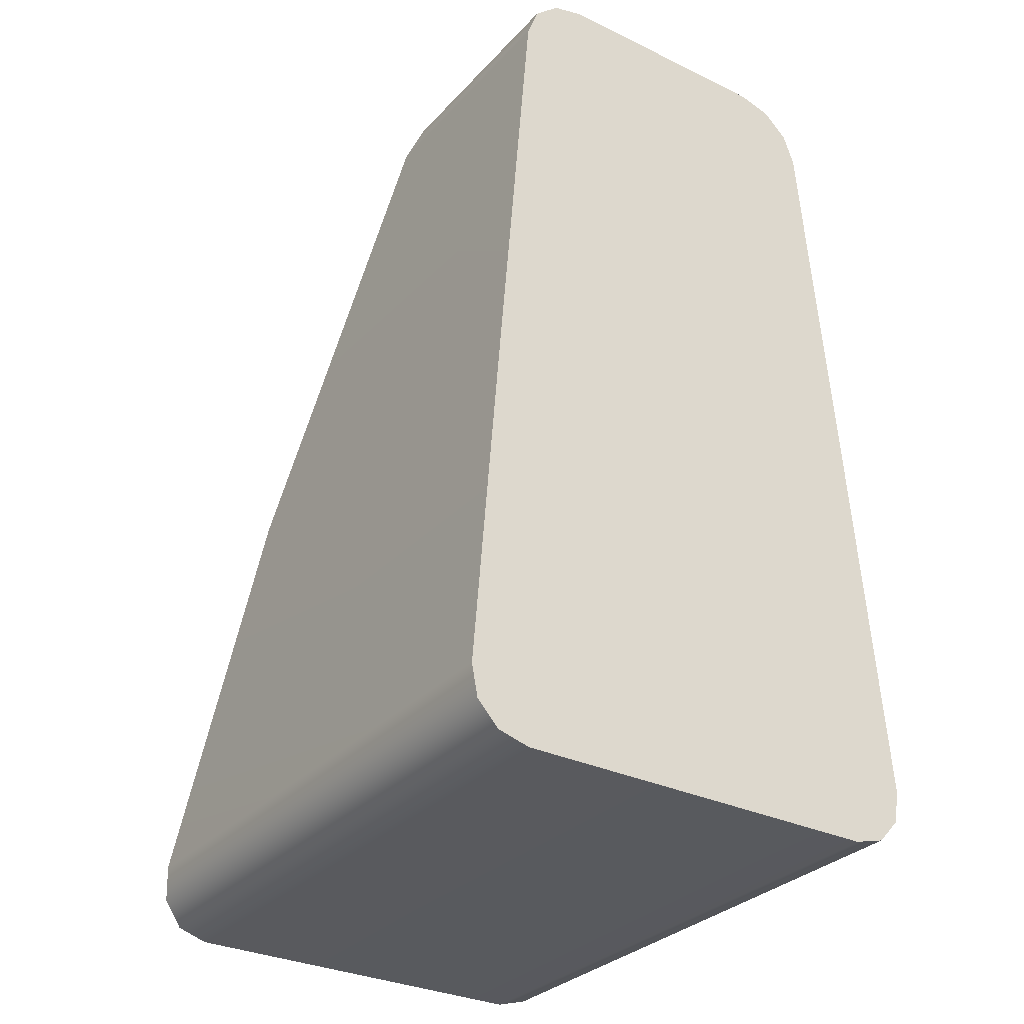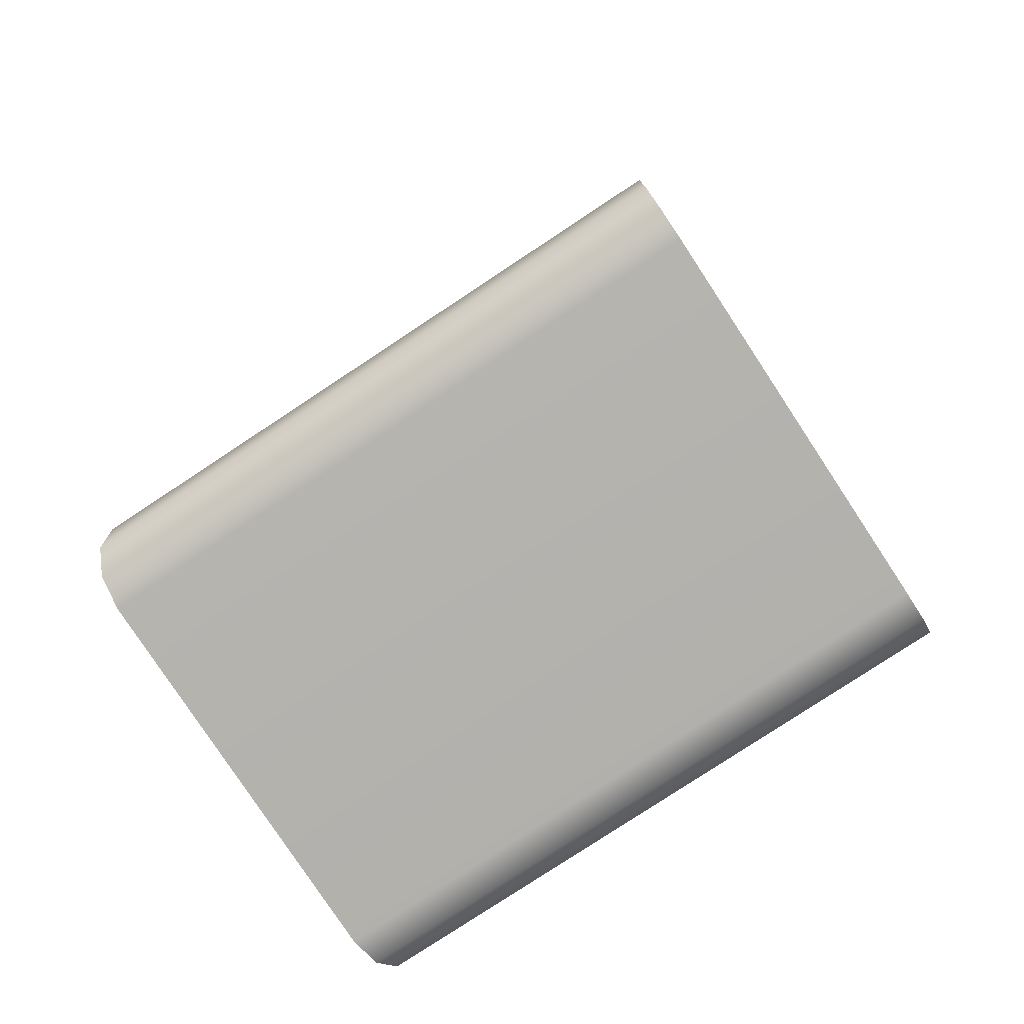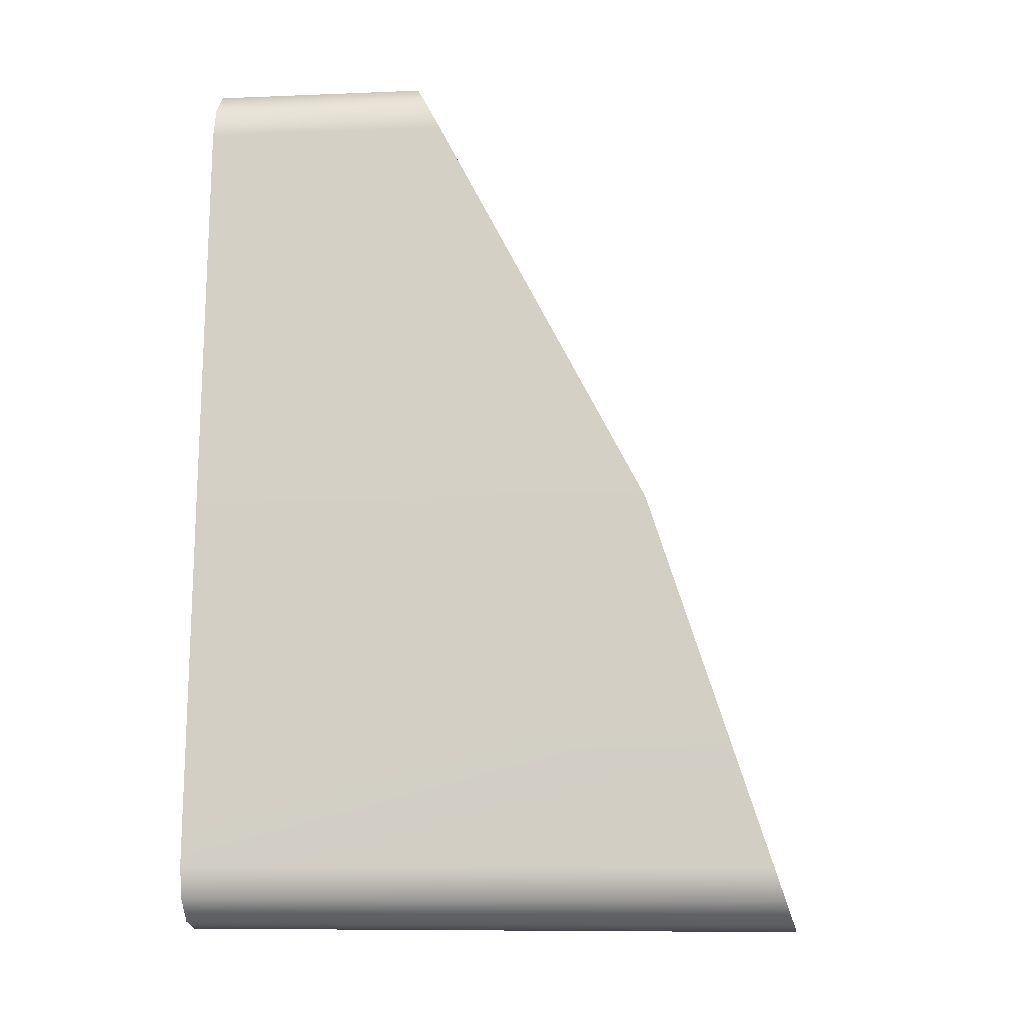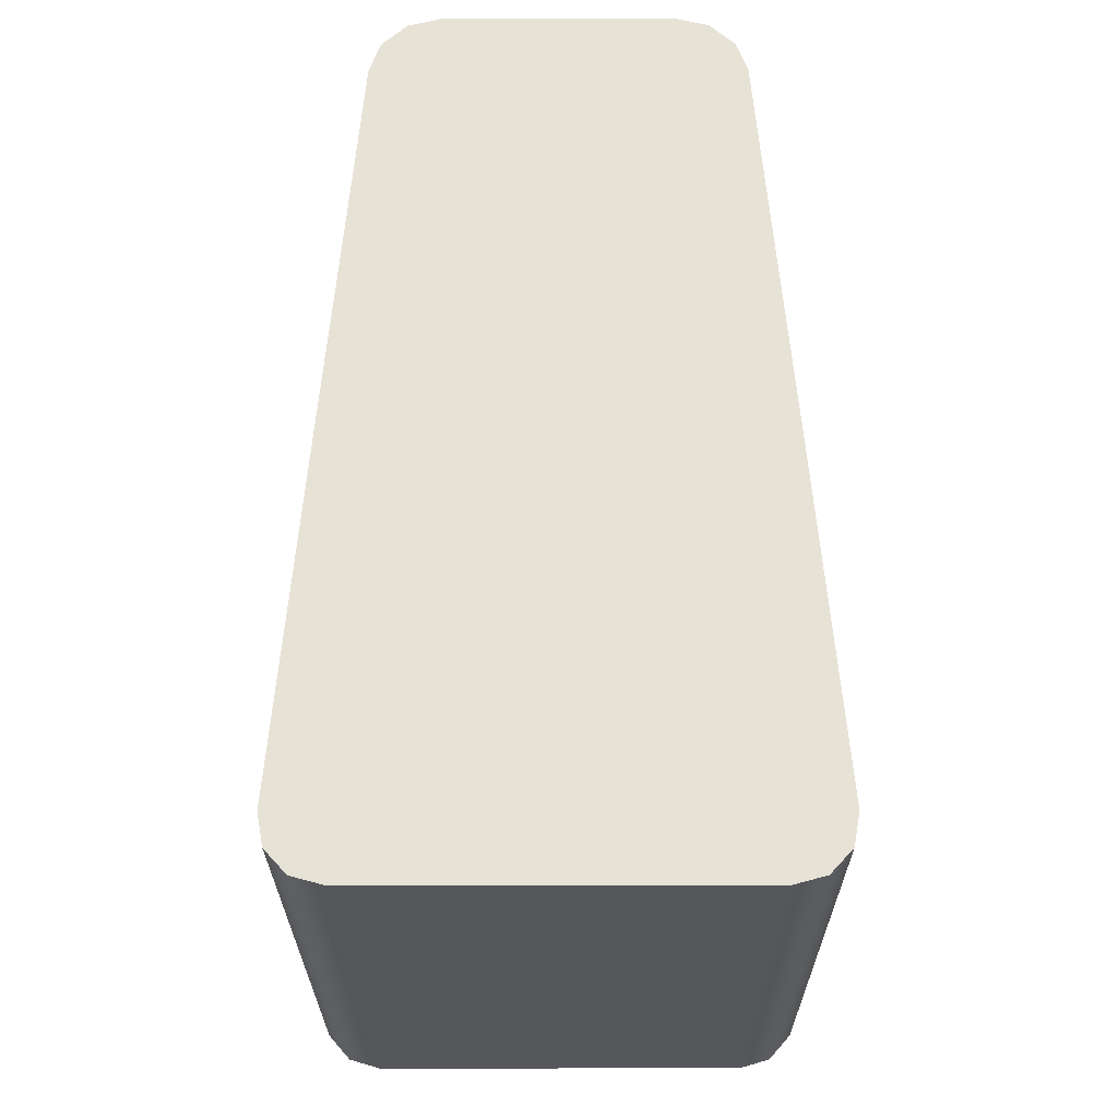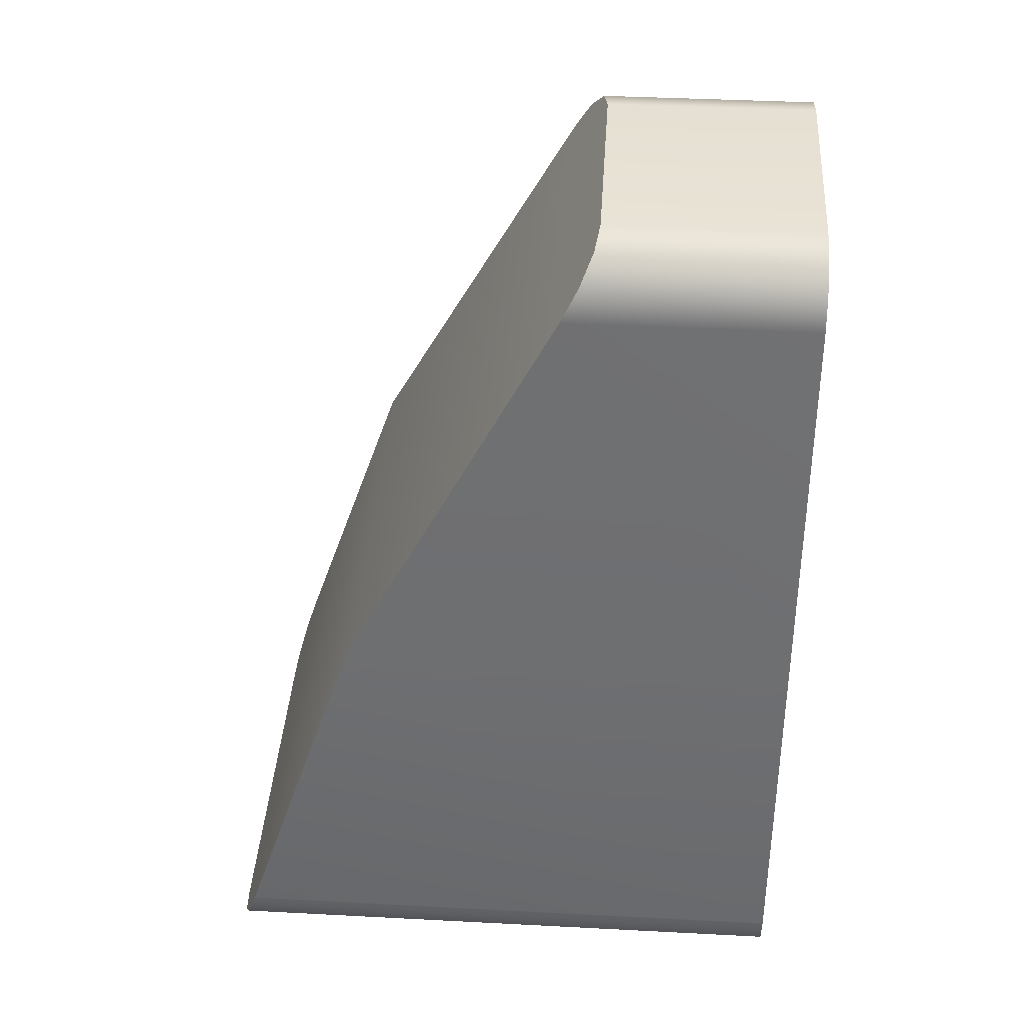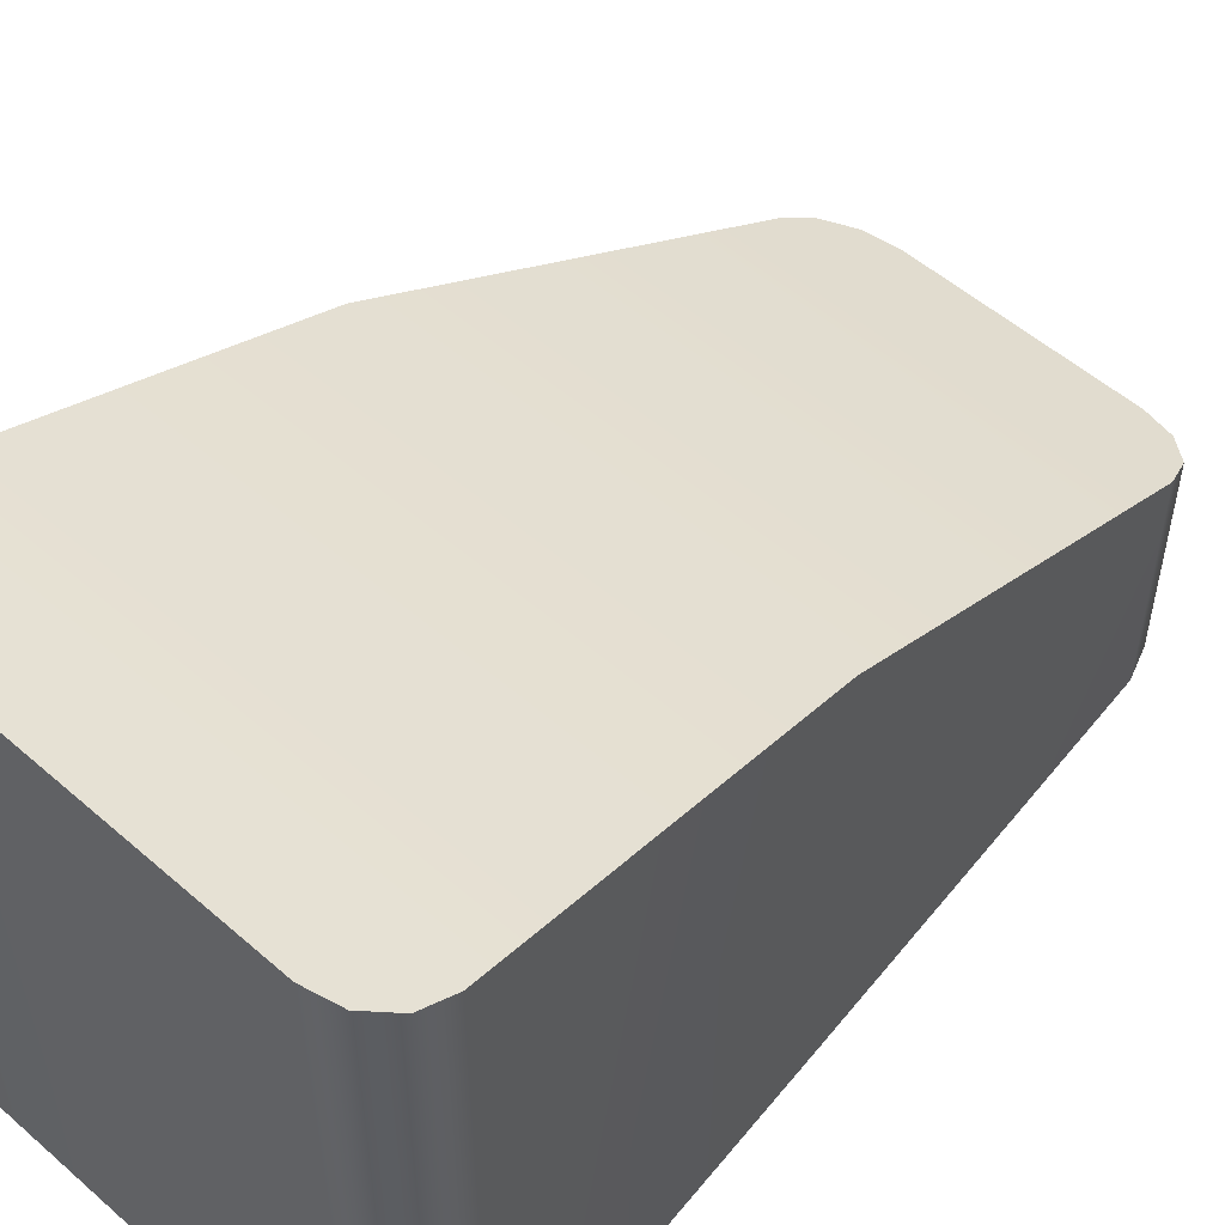
<metadata>
{"format":"obj","ext":"obj","renderer":"f3d","projection":"perspective","resolution":1024,"background":"white","views":[{"elev":-31.0,"azim":-34.5,"up":"+Z"},{"elev":-79.7,"azim":-56.6,"up":"+Z"},{"elev":-8.5,"azim":96.4,"up":"+Z"},{"elev":-26.7,"azim":0.1,"up":"+Z"},{"elev":39.7,"azim":-86.3,"up":"+Z"},{"elev":53.9,"azim":-137.2,"up":"+Y"}]}
</metadata>
<code>
g Foot_Right
v -0.7428 -1.033 2.201
v -0.5787 -1.033 2.244
v 0.5787 -1.033 2.244
v 1.1 1.952 -2.179
v -1.208 1.914 -2.062
v -1.1 1.952 -2.179
v 1.1 1.952 -2.179
v 1.208 1.914 -2.062
v -1.208 1.914 -2.062
v 0.7428 0.04063 2.201
v -0.5787 0.01779 2.244
v -0.7428 0.04063 2.201
v 0.7428 0.04063 2.201
v 0.5787 0.01779 2.244
v -0.5787 0.01779 2.244
v -0.7428 -1.033 2.201
v 0.5787 -1.033 2.244
v 0.7428 -1.033 2.201
v -0.8701 -1.033 2.084
v 0.8701 -1.033 2.084
v -0.9264 -1.033 1.923
v 0.9264 -1.033 1.923
v -1.092 -1.033 -0.08539
v 1.092 -1.033 -0.08539
v -1.239 -1.033 -1.902
v 1.239 -1.033 -1.902
v -1.208 -1.033 -2.062
v 1.208 -1.033 -2.062
v -1.1 -1.033 -2.179
v 1.1 -1.033 -2.179
v 0.9431 -1.033 -2.222
v -0.9431 -1.033 -2.222
v -1.1 -1.033 -2.179
v 1.208 -1.033 -2.062
v -1.1 1.952 -2.179
v -0.9431 1.967 -2.222
v 0.9431 1.967 -2.222
v 1.1 1.952 -2.179
v 1.208 1.914 -2.062
v -1.239 1.86 -1.902
v -1.208 1.914 -2.062
v 1.239 1.86 -1.902
v -1.092 1.258 -0.08539
v 1.092 1.258 -0.08539
v -0.9264 0.1882 1.923
v 0.9264 0.1882 1.923
v -0.8701 0.103 2.084
v 0.8701 0.103 2.084
v -0.7428 0.04063 2.201
v 0.7428 0.04063 2.201
v 1.1 1.952 -2.179
v 1.1 -1.033 -2.179
v 1.208 -1.033 -2.062
v 1.208 1.914 -2.062
v 1.239 -1.033 -1.902
v 1.239 1.86 -1.902
v 1.092 -1.033 -0.08539
v 1.092 1.258 -0.08539
v 0.9264 -1.033 1.923
v 0.9264 0.1882 1.923
v 0.8701 -1.033 2.084
v 0.8701 0.103 2.084
v 0.9431 1.967 -2.222
v 0.9431 -1.033 -2.222
v 1.1 -1.033 -2.179
v 1.1 1.952 -2.179
v 0.9431 -1.033 -2.222
v 0.9431 1.967 -2.222
v -0.9431 1.967 -2.222
v -0.9431 -1.033 -2.222
v -1.1 1.952 -2.179
v -1.1 -1.033 -2.179
v -1.208 1.914 -2.062
v -1.208 -1.033 -2.062
v -1.239 1.86 -1.902
v -1.239 -1.033 -1.902
v -1.092 1.258 -0.08539
v -1.092 -1.033 -0.08539
v -0.9264 0.1882 1.923
v -0.9264 -1.033 1.923
v -0.8701 0.103 2.084
v -0.8701 -1.033 2.084
v -0.7428 0.04063 2.201
v -0.7428 -1.033 2.201
v -0.5787 0.01779 2.244
v -0.5787 -1.033 2.244
v 0.5787 0.01779 2.244
v 0.5787 -1.033 2.244
v 0.7428 0.04063 2.201
v 0.7428 -1.033 2.201
v 0.8701 0.103 2.084
v 0.8701 -1.033 2.084
g Foot_Right_0
f 3 2 1
f 6 5 4
f 9 8 7
f 12 11 10
f 15 14 13
f 18 17 16
f 18 16 19
f 20 18 19
f 20 19 21
f 22 20 21
f 22 21 23
f 23 24 22
f 24 23 25
f 26 24 25
f 26 25 27
f 28 26 27
f 28 27 29
f 32 31 30
f 30 33 32
f 30 34 33
f 37 36 35
f 35 38 37
f 41 40 39
f 40 42 39
f 40 43 42
f 43 44 42
f 44 43 45
f 45 46 44
f 45 47 46
f 47 48 46
f 47 49 48
f 49 50 48
f 53 52 51
f 54 53 51
f 55 53 54
f 56 55 54
f 55 56 57
f 56 58 57
f 57 58 59
f 58 60 59
f 59 60 61
f 60 62 61
f 65 64 63
f 66 65 63
f 69 68 67
f 70 69 67
f 69 70 71
f 70 72 71
f 71 72 73
f 72 74 73
f 73 74 75
f 74 76 75
f 77 75 76
f 78 77 76
f 79 77 78
f 80 79 78
f 79 80 81
f 80 82 81
f 81 82 83
f 82 84 83
f 83 84 85
f 84 86 85
f 87 85 86
f 88 87 86
f 89 87 88
f 90 89 88
f 91 89 90
f 92 91 90

</code>
